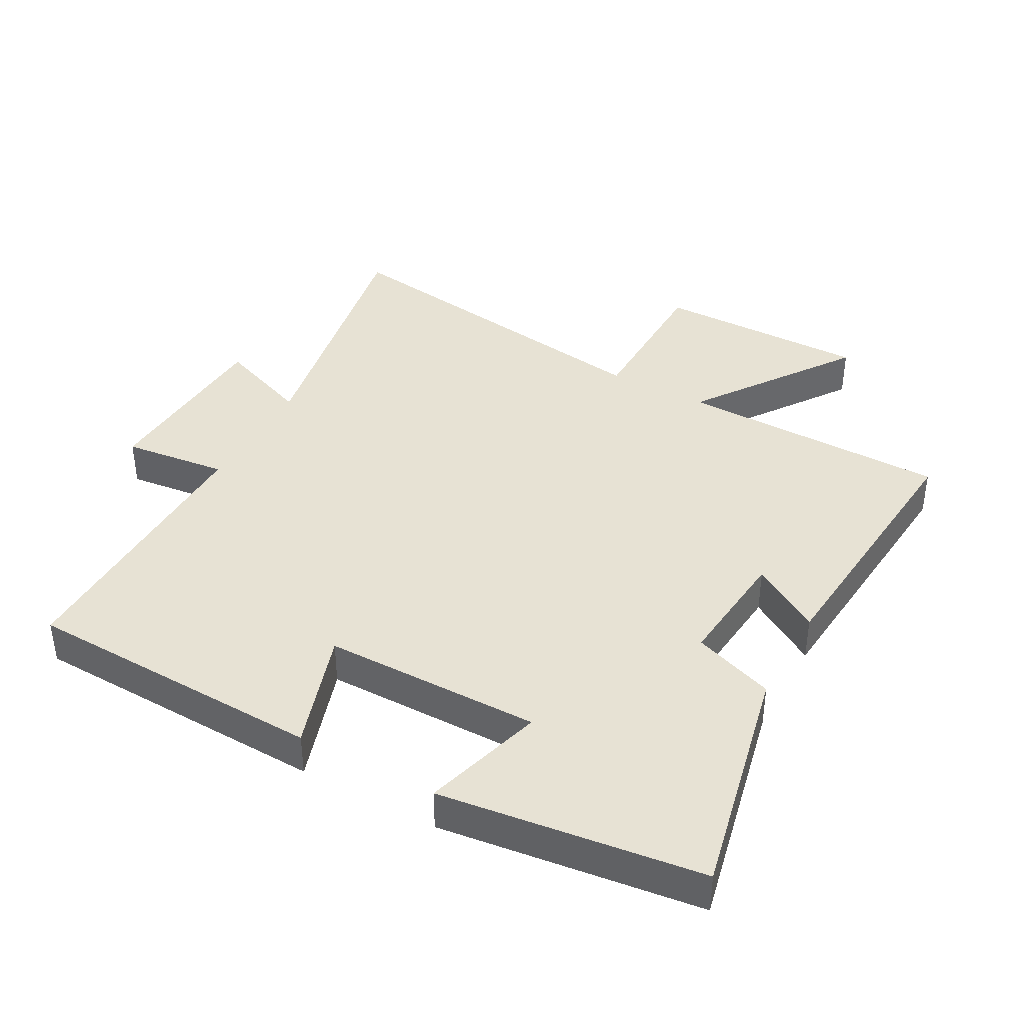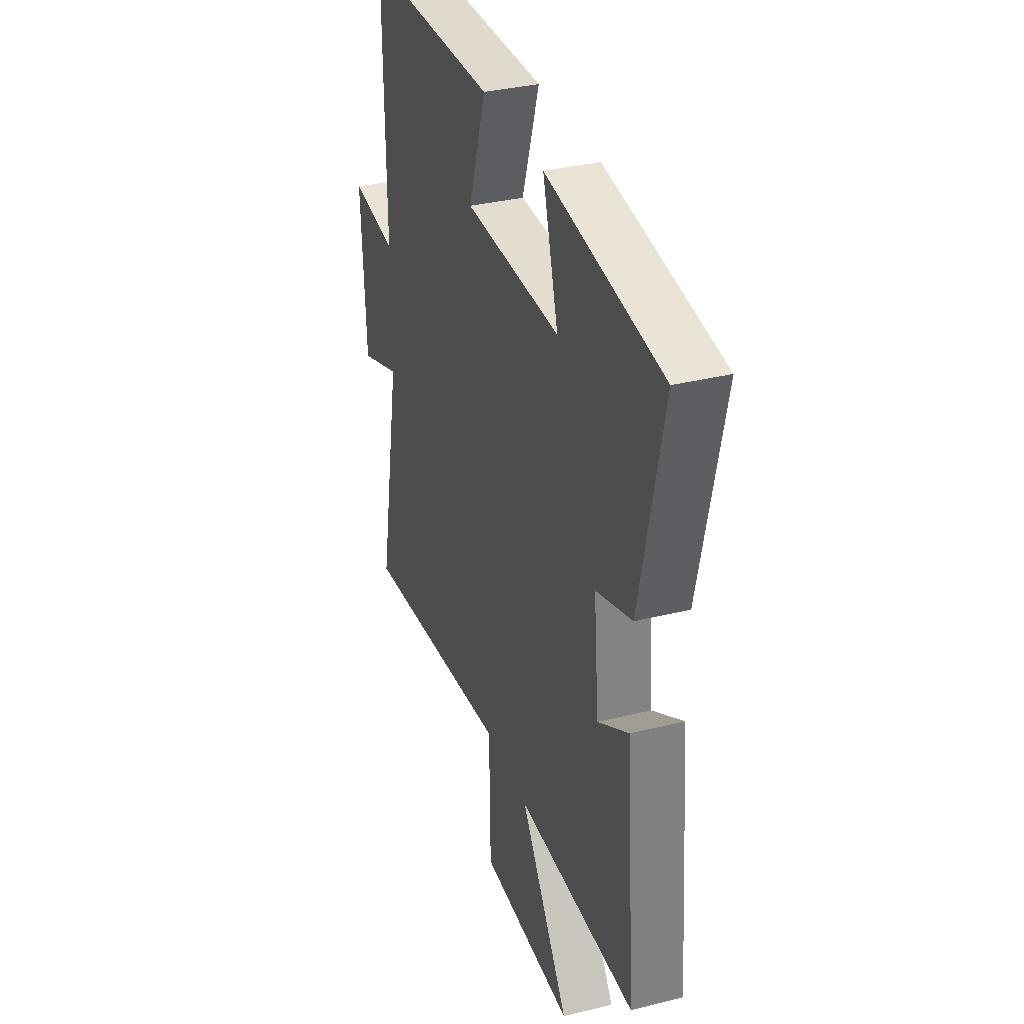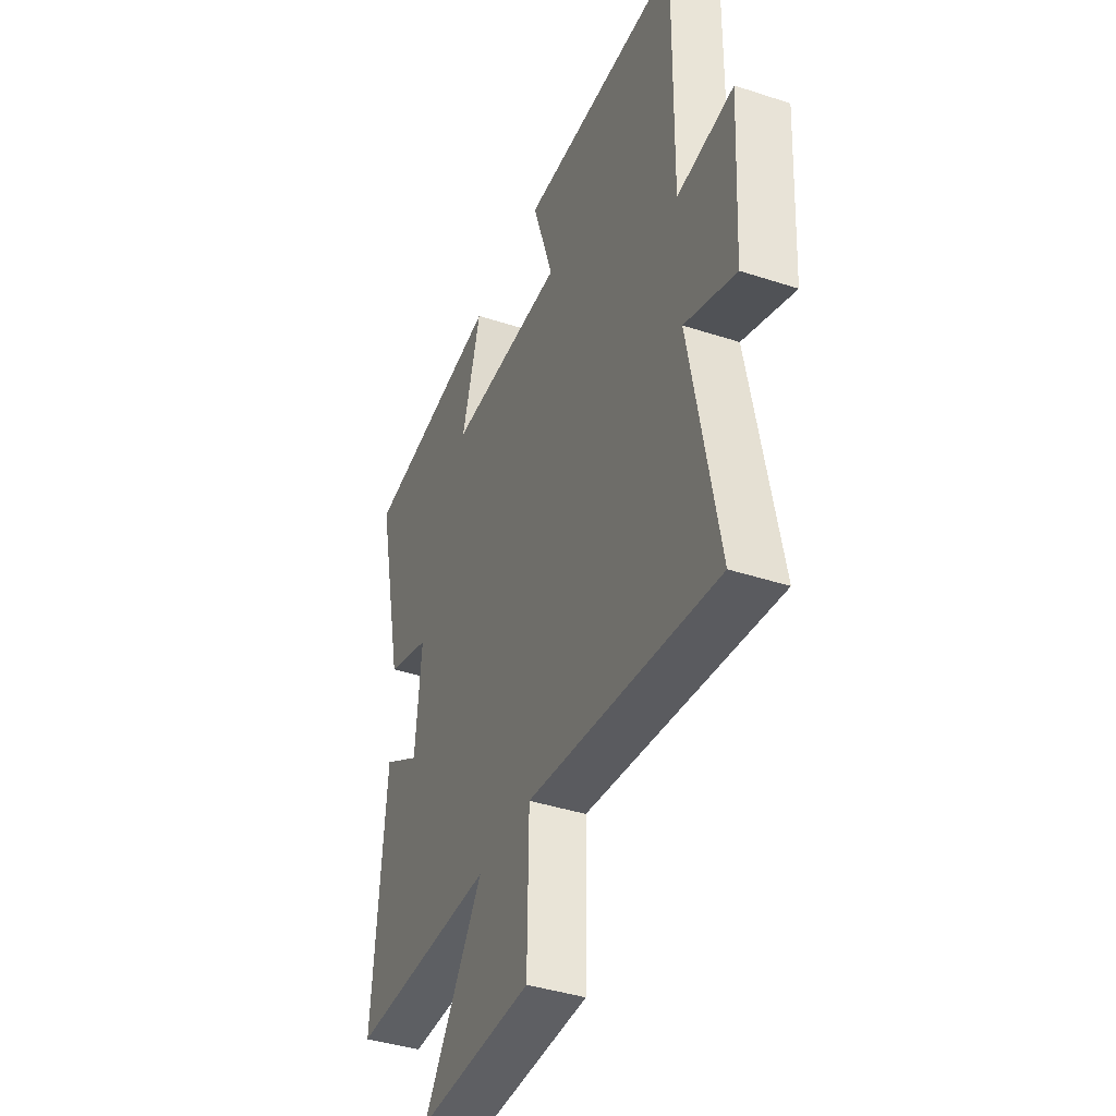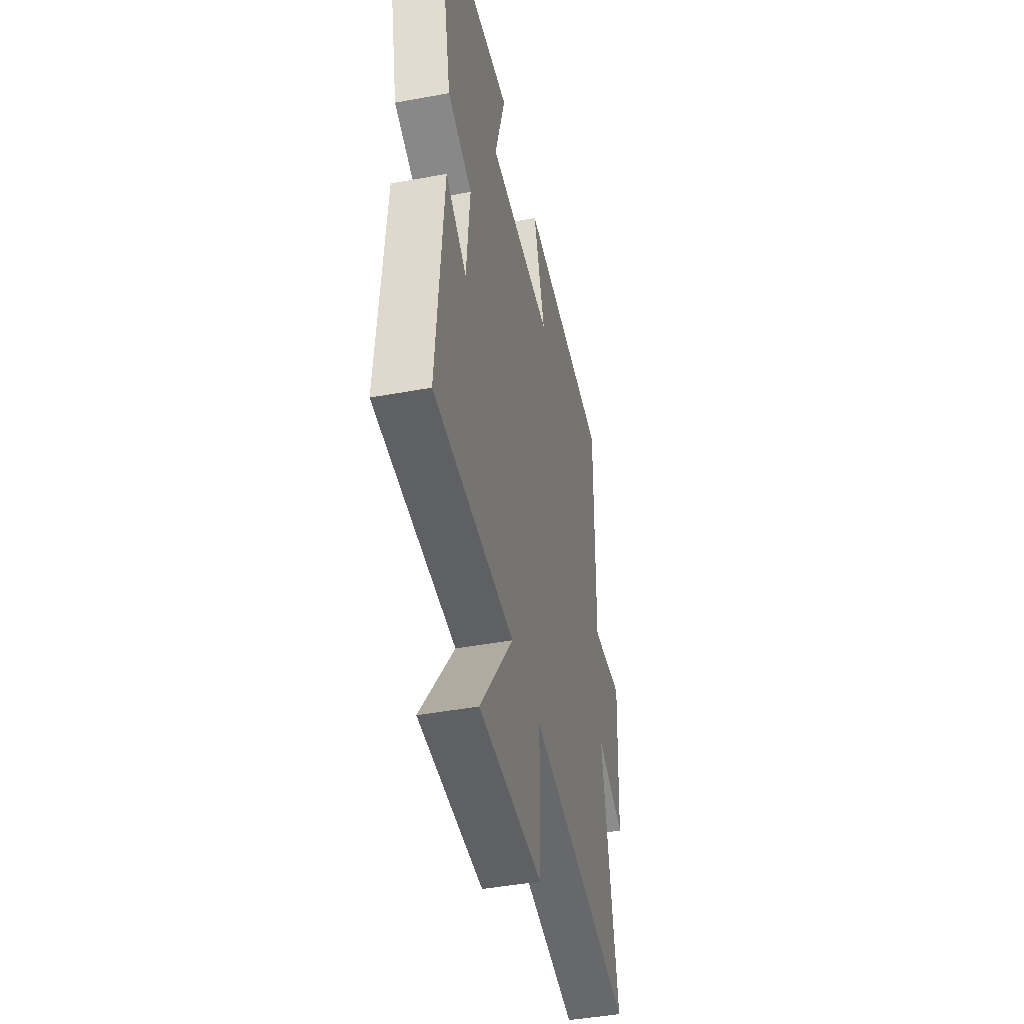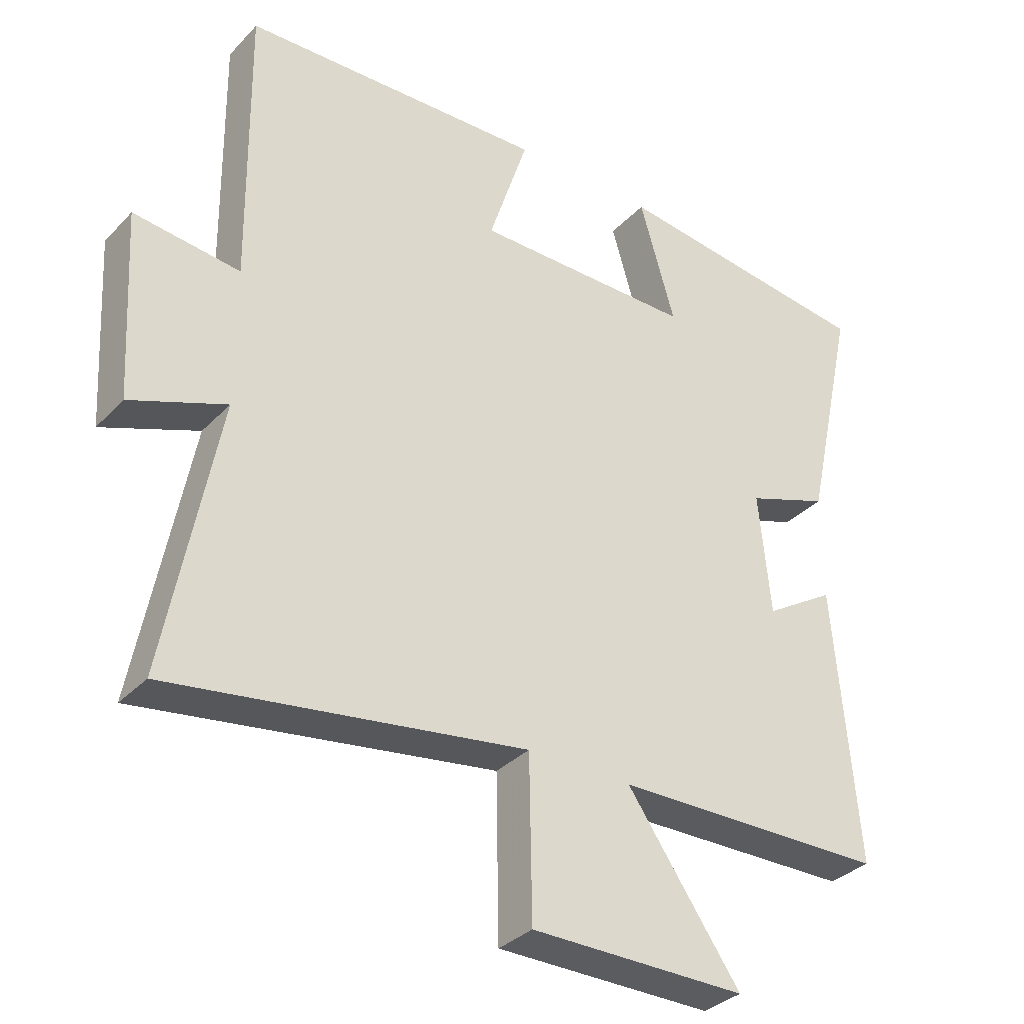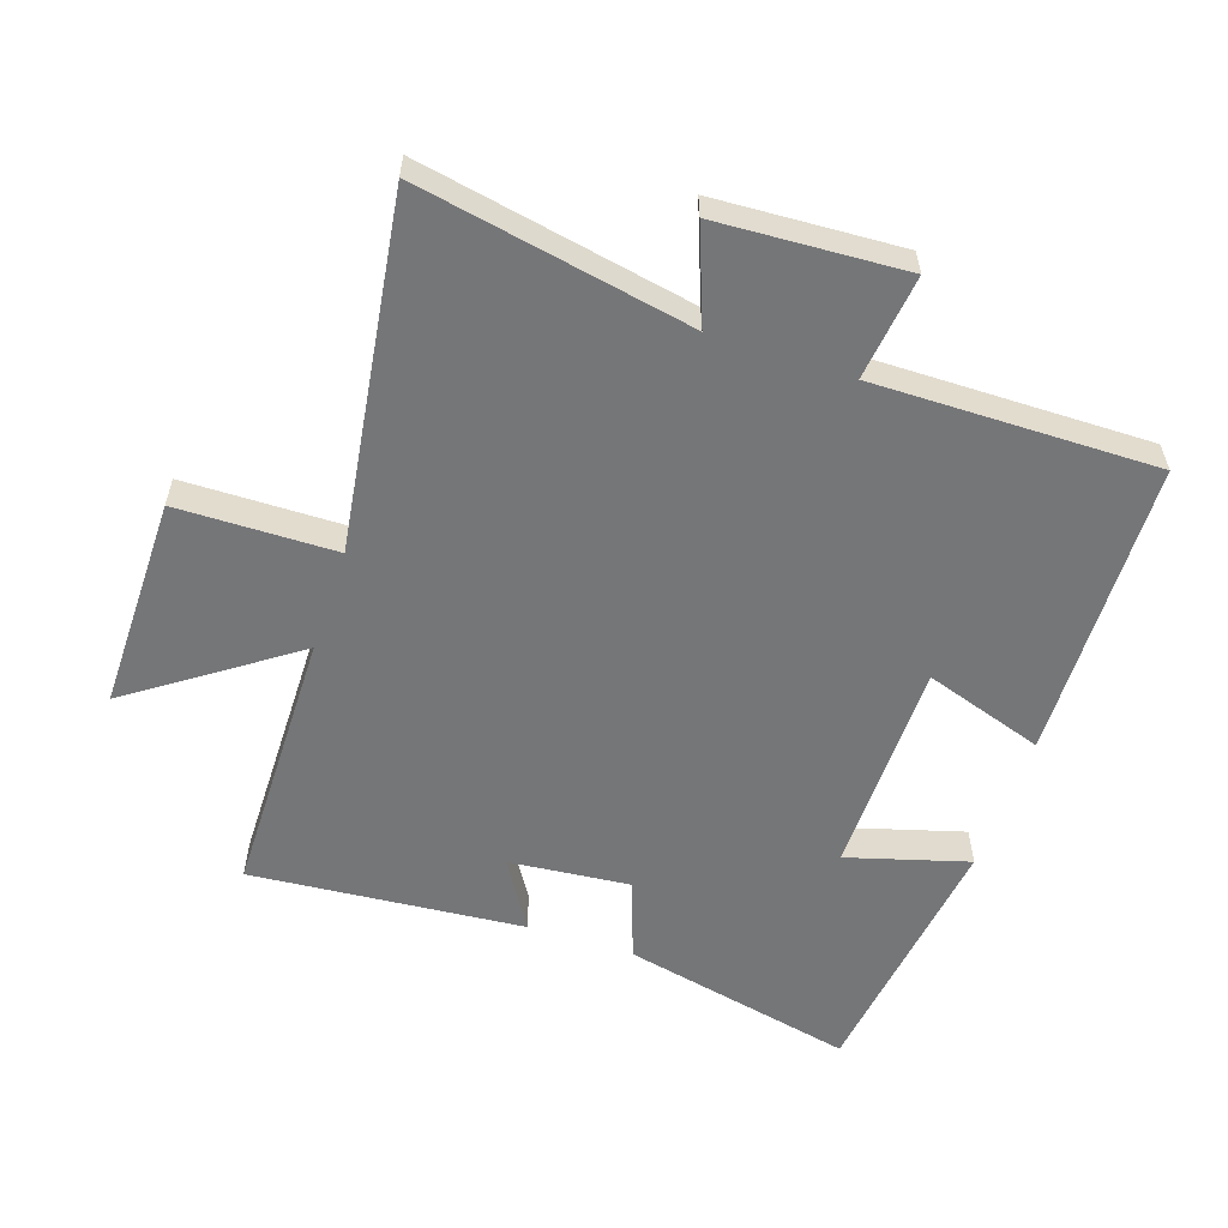
<metadata>
{"format":"obj","ext":"obj","renderer":"f3d","projection":"perspective","resolution":1024,"background":"white","views":[{"elev":39.9,"azim":28.8,"up":"+Y"},{"elev":34.6,"azim":71.6,"up":"+Z"},{"elev":-40.7,"azim":-111.8,"up":"+Z"},{"elev":-44.5,"azim":102.1,"up":"+Z"},{"elev":-33.5,"azim":-36.1,"up":"+Z"},{"elev":-56.8,"azim":-108.6,"up":"+Y"}]}
</metadata>
<code>
v -0.505 0.07 0.485
v -0.043 0.07 0.5
v -0.103 0.07 0.316
v 0.231 0.07 0.314
v 0.177 0.07 0.5
v 0.579 0.07 0.449
v 0.5 0.07 0.089
v 0.375 0.07 0.045
v 0.393 0.07 -0.141
v 0.5 0.07 -0.075
v 0.536 0.07 -0.495
v 0.12 0.07 -0.5
v 0.292 0.07 -0.745
v -0.036 0.07 -0.743
v -0.04 0.07 -0.5
v -0.579 0.07 -0.578
v -0.5 0.07 -0.16
v -0.645 0.07 -0.215
v -0.661 0.07 0.071
v -0.5 0.07 0.052
v -0.505 0 0.485
v -0.043 0 0.5
v -0.103 0 0.316
v 0.231 0 0.314
v 0.177 0 0.5
v 0.579 0 0.449
v 0.5 0 0.089
v 0.375 0 0.045
v 0.393 0 -0.141
v 0.5 0 -0.075
v 0.536 0 -0.495
v 0.12 0 -0.5
v 0.292 0 -0.745
v -0.036 0 -0.743
v -0.04 0 -0.5
v -0.579 0 -0.578
v -0.5 0 -0.16
v -0.645 0 -0.215
v -0.661 0 0.071
v -0.5 0 0.052
f 17 18 19 20
f 15 16 17
f 15 17 20
f 12 13 14 15
f 9 10 11 12
f 8 9 12 15
f 5 6 7 8
f 4 5 8
f 3 4 8 15
f 20 1 2 3
f 3 15 20
f 40 39 38 37
f 37 36 35
f 40 37 35
f 35 34 33 32
f 32 31 30 29
f 35 32 29 28
f 28 27 26 25
f 28 25 24
f 35 28 24 23
f 23 22 21 40
f 40 35 23
f 1 21 22 2
f 2 22 23 3
f 3 23 24 4
f 4 24 25 5
f 5 25 26 6
f 6 26 27 7
f 7 27 28 8
f 8 28 29 9
f 9 29 30 10
f 10 30 31 11
f 11 31 32 12
f 12 32 33 13
f 13 33 34 14
f 14 34 35 15
f 15 35 36 16
f 16 36 37 17
f 17 37 38 18
f 18 38 39 19
f 19 39 40 20
f 20 40 21 1

</code>
